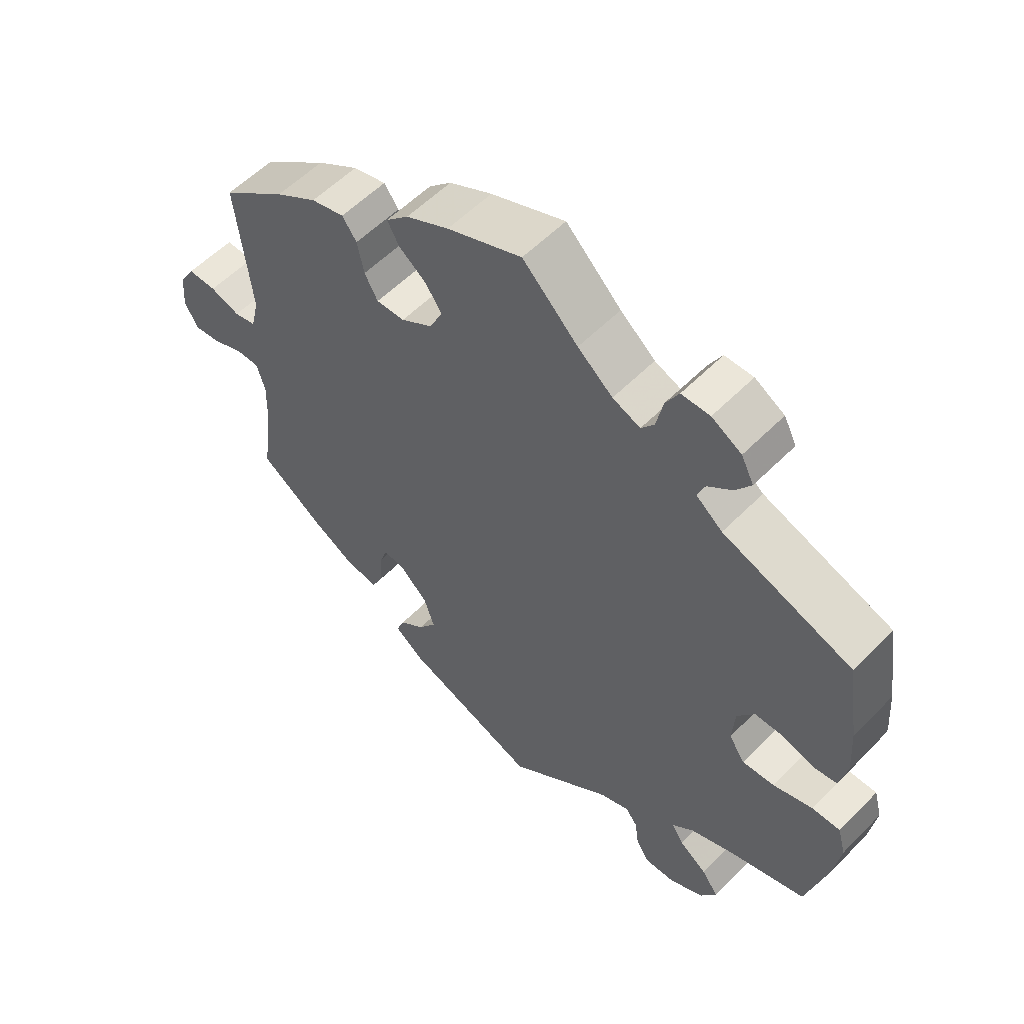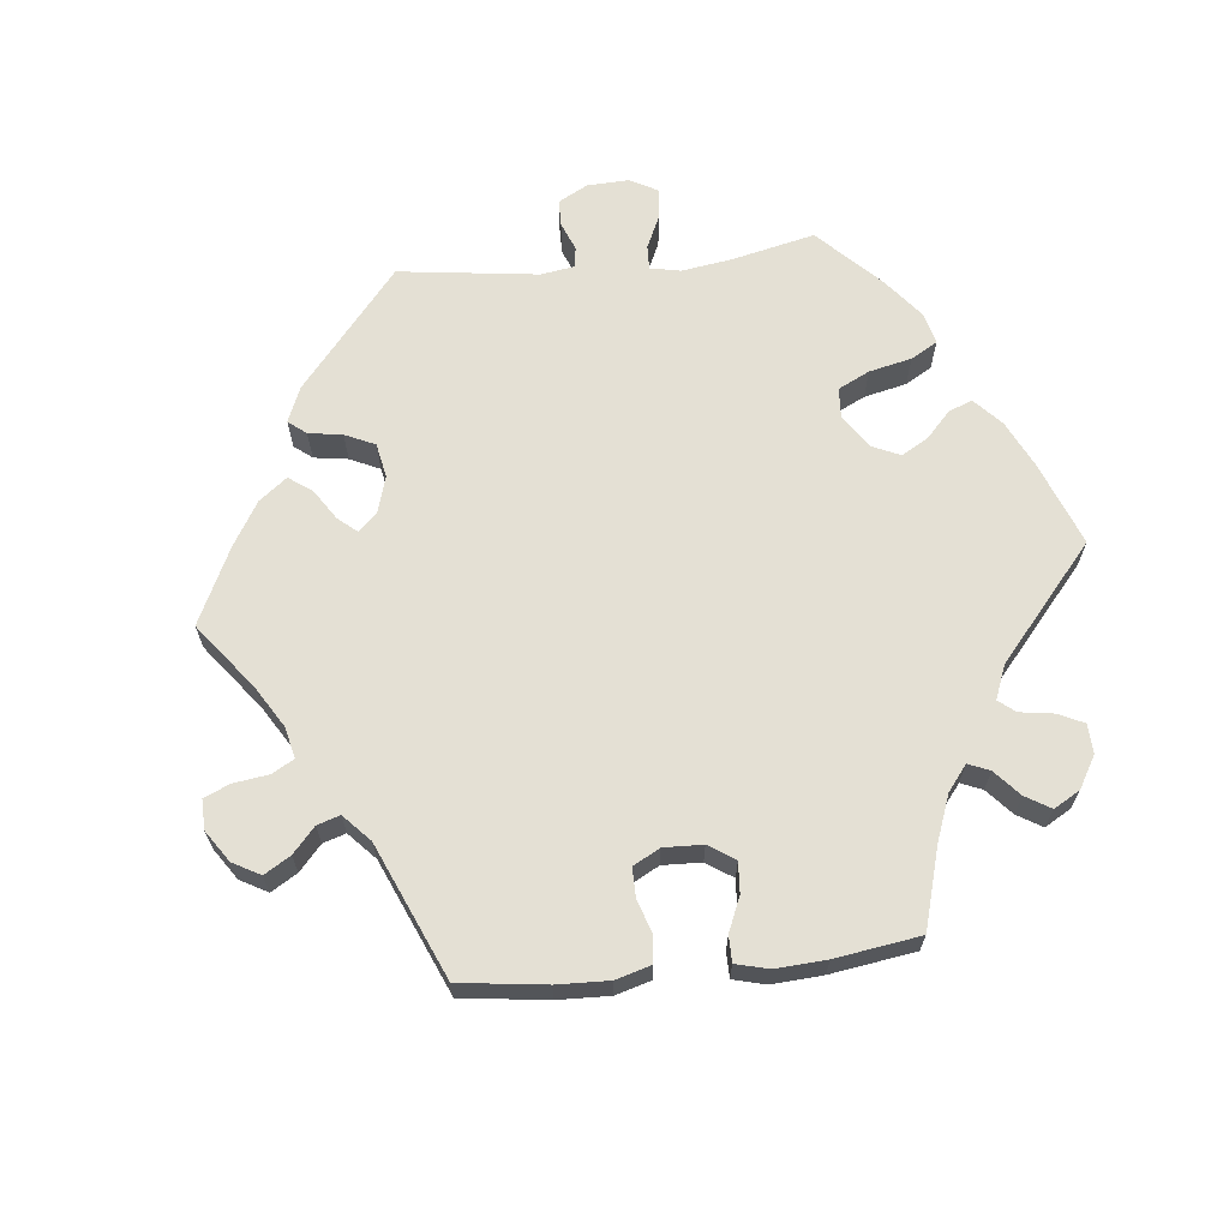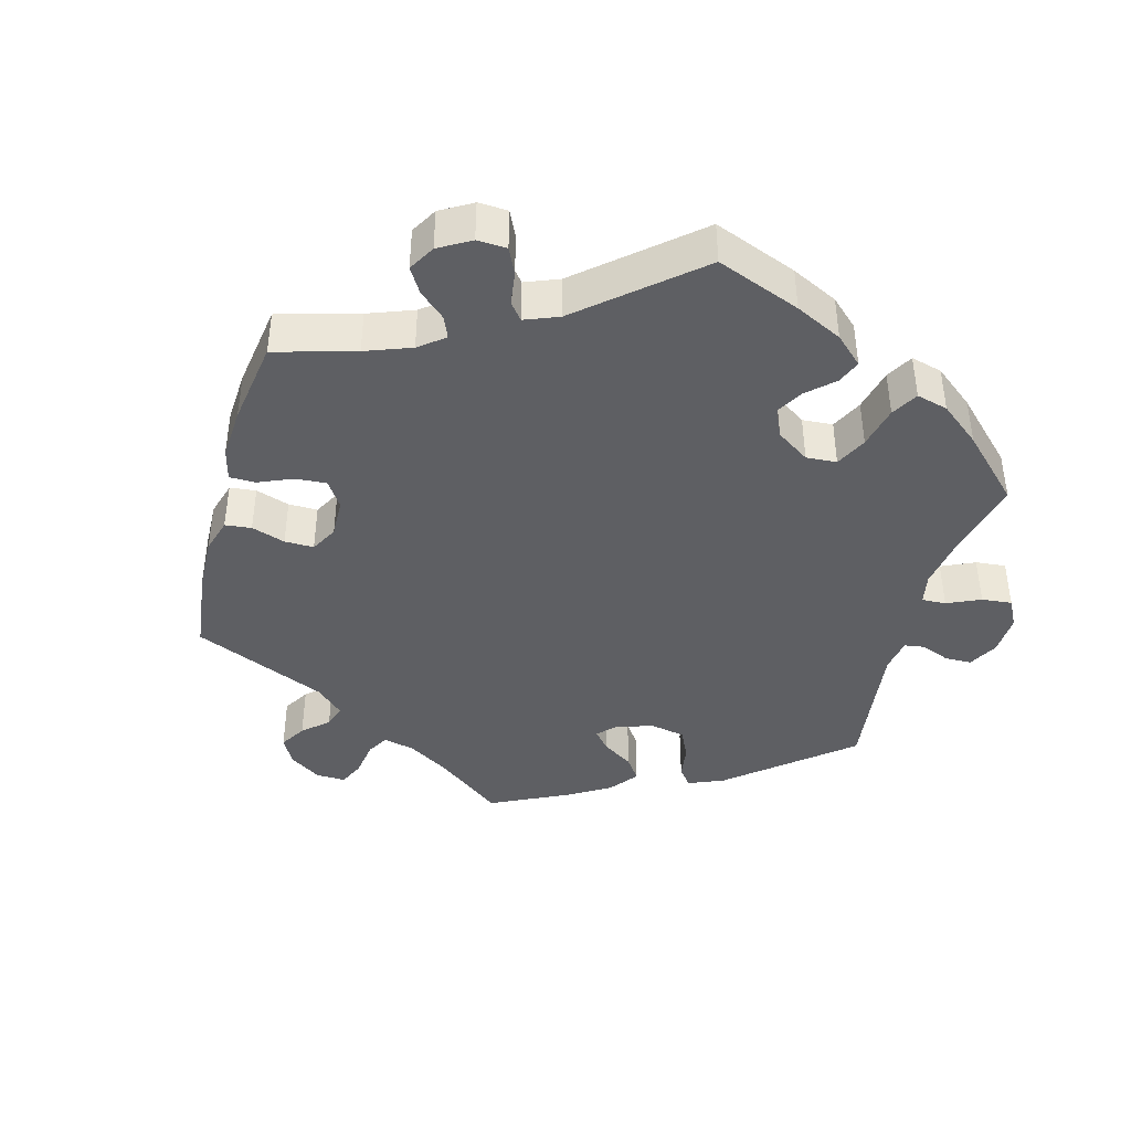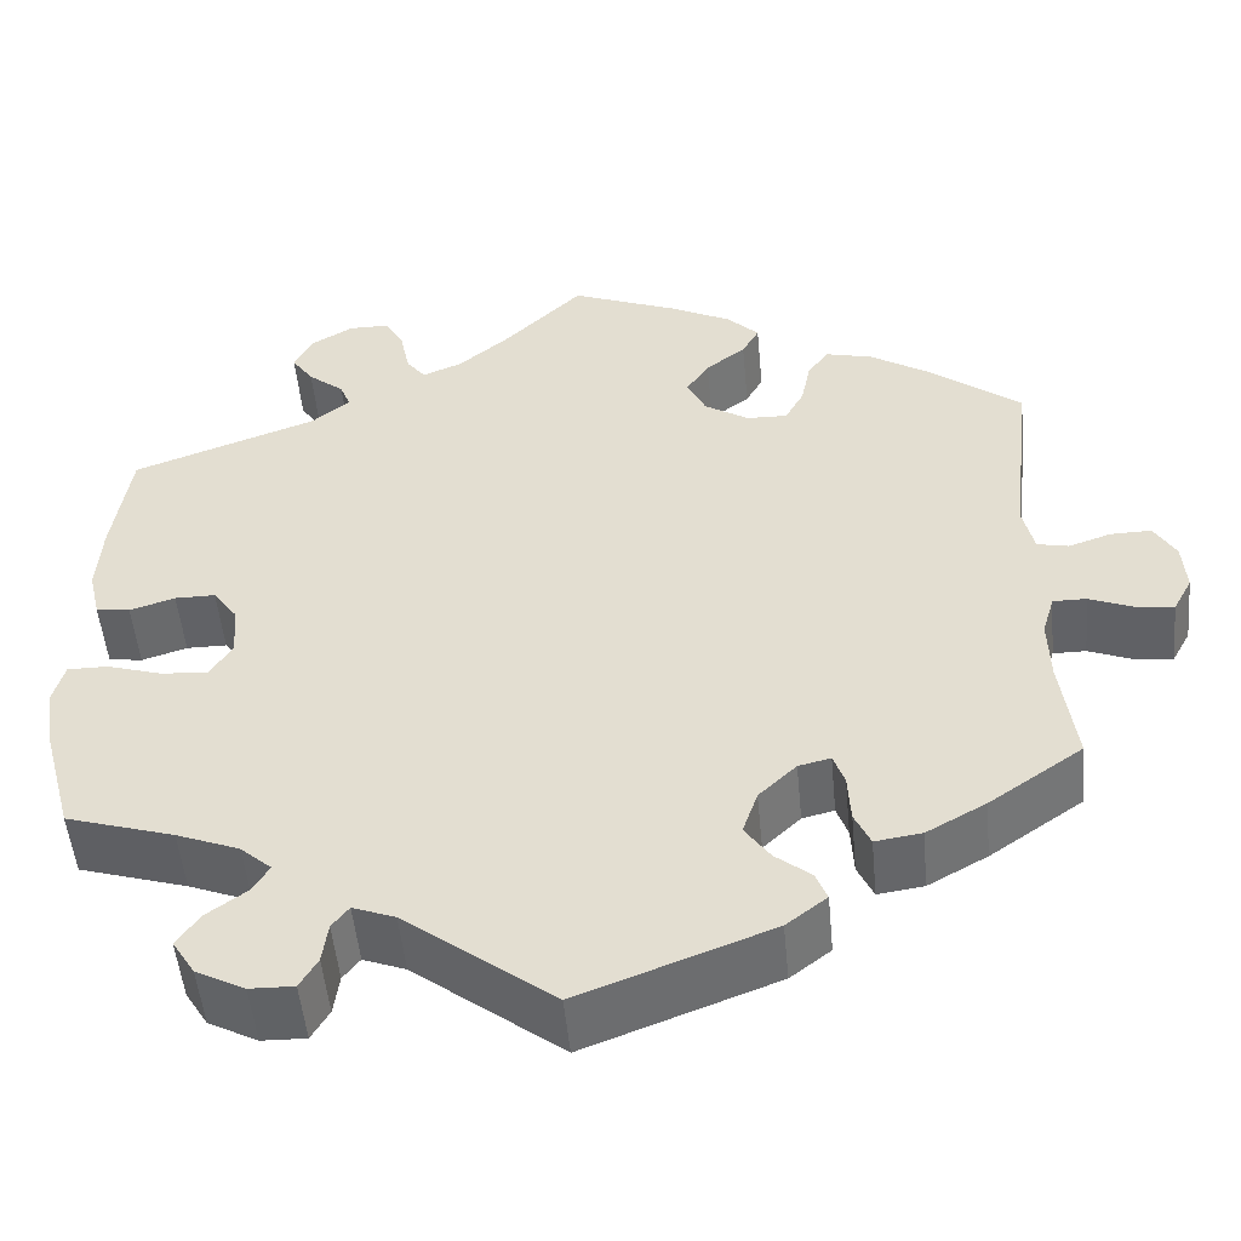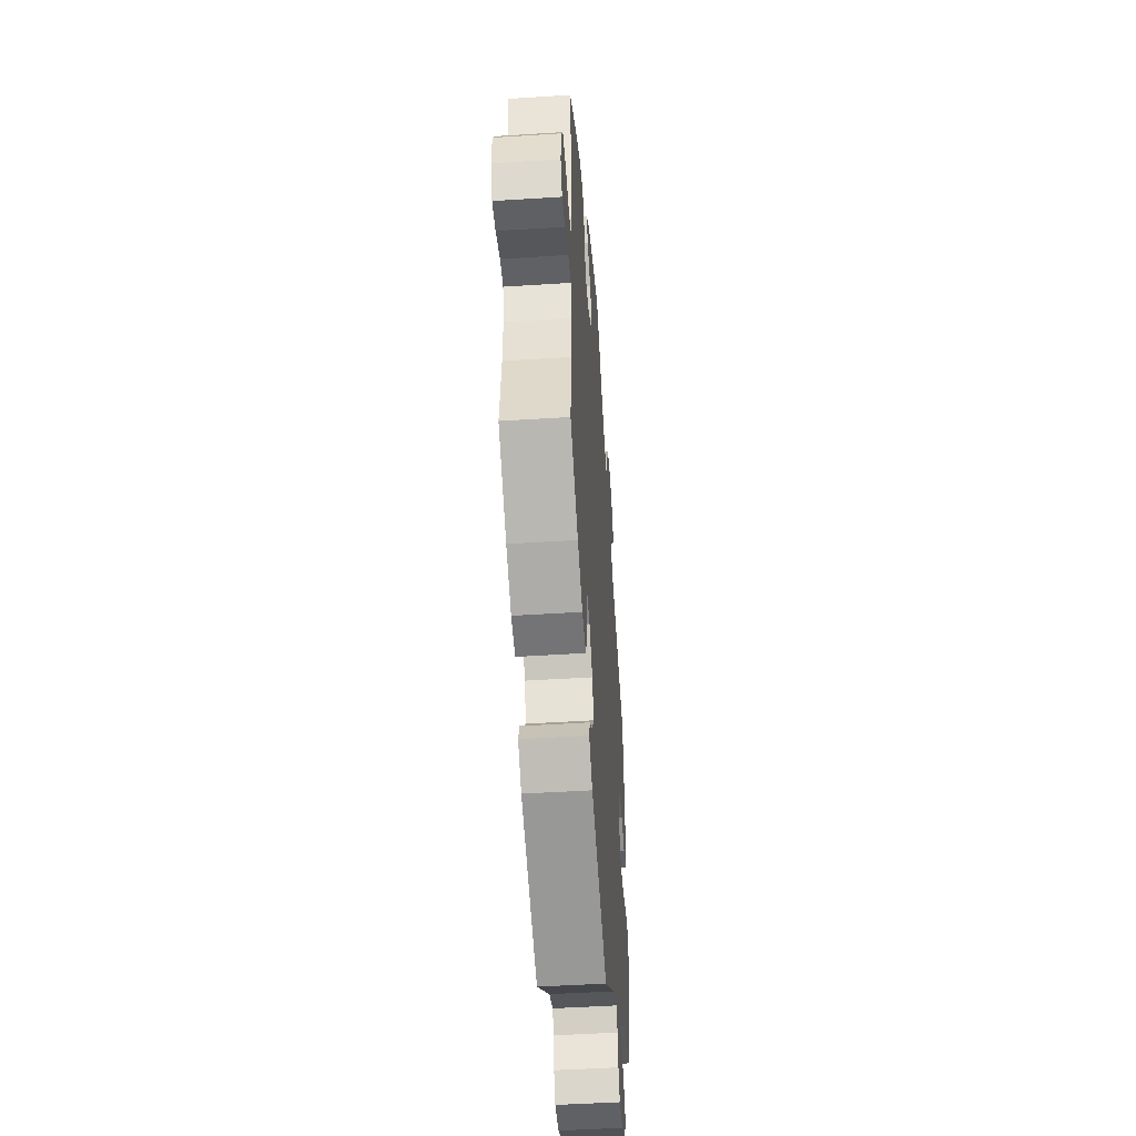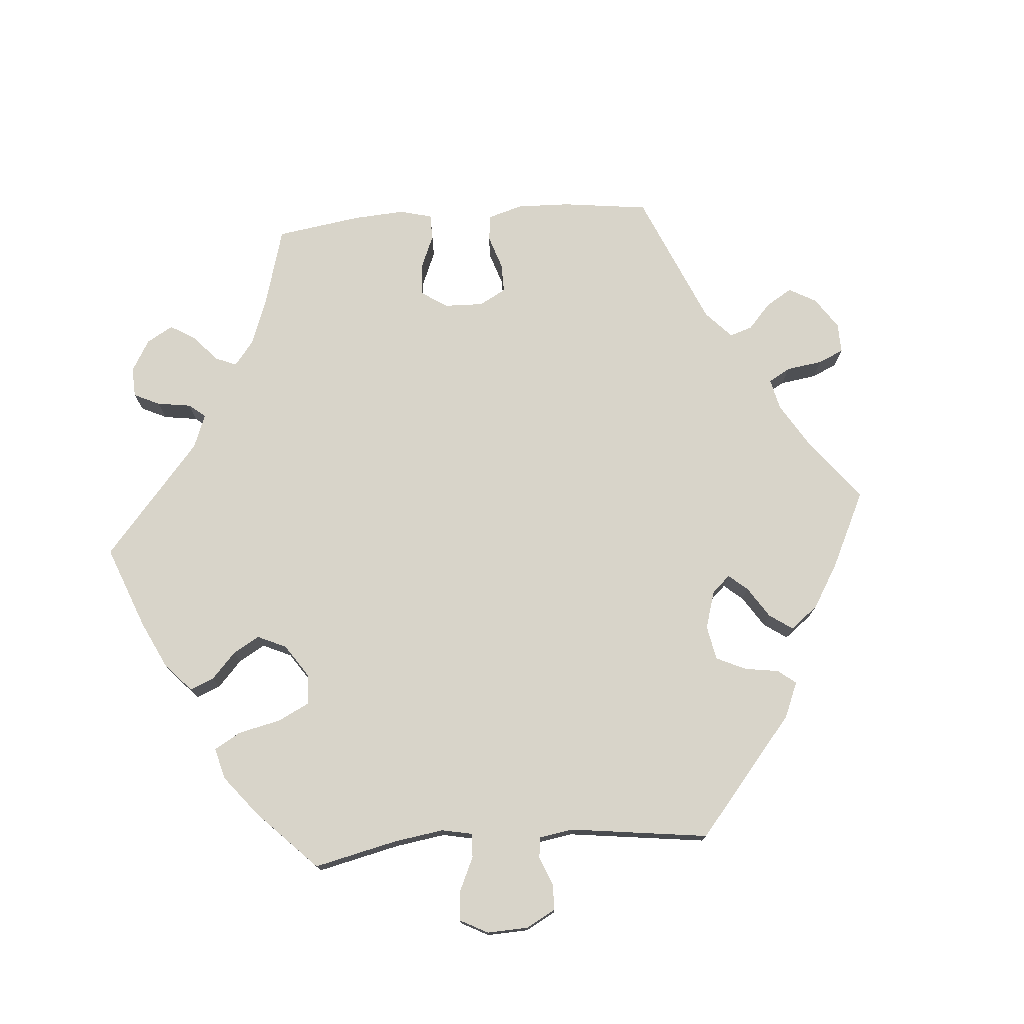
<metadata>
{"format":"obj","ext":"obj","renderer":"f3d","projection":"perspective","resolution":1024,"background":"white","views":[{"elev":56.1,"azim":43.5,"up":"+Z"},{"elev":66.1,"azim":-35.9,"up":"+Y"},{"elev":-41.5,"azim":44.9,"up":"+Y"},{"elev":-50.7,"azim":-174.7,"up":"+Z"},{"elev":-48.2,"azim":-85.9,"up":"+Z"},{"elev":75.4,"azim":145.5,"up":"+Y"}]}
</metadata>
<code>
v -0.485 0.07 -0.173
v -0.483 0.07 -0.105
v -0.496 0.07 -0.062
v -0.531 0.07 -0.062
v -0.579 0.07 -0.081
v -0.618 0.07 -0.085
v -0.638 0.07 -0.048
v -0.634 0.07 0.005
v -0.611 0.07 0.043
v -0.568 0.07 0.042
v -0.523 0.07 0.027
v -0.49 0.07 0.034
v -0.478 0.07 0.085
v -0.501 0.07 0.289
v -0.403 0.07 0.363
v -0.34 0.07 0.402
v -0.29 0.07 0.414
v -0.268 0.07 0.384
v -0.258 0.07 0.335
v -0.238 0.07 0.299
v -0.195 0.07 0.3
v -0.148 0.07 0.329
v -0.128 0.07 0.369
v -0.152 0.07 0.405
v -0.194 0.07 0.437
v -0.212 0.07 0.469
v -0.178 0.07 0.502
v -0.113 0.07 0.534
v 0 0.07 0.578
v 0.084 0.07 0.496
v 0.137 0.07 0.452
v 0.179 0.07 0.435
v 0.199 0.07 0.461
v 0.209 0.07 0.509
v 0.229 0.07 0.545
v 0.272 0.07 0.545
v 0.317 0.07 0.519
v 0.336 0.07 0.482
v 0.313 0.07 0.449
v 0.275 0.07 0.419
v 0.264 0.07 0.391
v 0.304 0.07 0.359
v 0.5 0.07 0.289
v 0.519 0.07 0.164
v 0.524 0.07 0.091
v 0.512 0.07 0.039
v 0.476 0.07 0.034
v 0.428 0.07 0.049
v 0.385 0.07 0.049
v 0.359 0.07 0.013
v 0.355 0.07 -0.043
v 0.379 0.07 -0.079
v 0.428 0.07 -0.076
v 0.487 0.07 -0.058
v 0.53 0.07 -0.058
v 0.542 0.07 -0.102
v 0.531 0.07 -0.173
v 0.5 0.07 -0.289
v 0.385 0.07 -0.324
v 0.318 0.07 -0.35
v 0.285 0.07 -0.379
v 0.303 0.07 -0.408
v 0.345 0.07 -0.438
v 0.37 0.07 -0.473
v 0.346 0.07 -0.511
v 0.294 0.07 -0.538
v 0.247 0.07 -0.539
v 0.228 0.07 -0.507
v 0.222 0.07 -0.464
v 0.204 0.07 -0.441
v 0.159 0.07 -0.458
v 0.001 0.07 -0.578
v -0.202 0.07 -0.502
v -0.245 0.07 -0.469
v -0.233 0.07 -0.439
v -0.195 0.07 -0.409
v -0.168 0.07 -0.371
v -0.184 0.07 -0.324
v -0.224 0.07 -0.286
v -0.258 0.07 -0.278
v -0.27 0.07 -0.311
v -0.273 0.07 -0.363
v -0.29 0.07 -0.399
v -0.339 0.07 -0.392
v -0.402 0.07 -0.357
v -0.501 0.07 -0.289
v -0.485 0 -0.173
v -0.483 0 -0.105
v -0.496 0 -0.062
v -0.531 0 -0.062
v -0.579 0 -0.081
v -0.618 0 -0.085
v -0.638 0 -0.048
v -0.634 0 0.005
v -0.611 0 0.043
v -0.568 0 0.042
v -0.523 0 0.027
v -0.49 0 0.034
v -0.478 0 0.085
v -0.501 0 0.289
v -0.403 0 0.363
v -0.34 0 0.402
v -0.29 0 0.414
v -0.268 0 0.384
v -0.258 0 0.335
v -0.238 0 0.299
v -0.195 0 0.3
v -0.148 0 0.329
v -0.128 0 0.369
v -0.152 0 0.405
v -0.194 0 0.437
v -0.212 0 0.469
v -0.178 0 0.502
v -0.113 0 0.534
v 0 0 0.578
v 0.084 0 0.496
v 0.137 0 0.452
v 0.179 0 0.435
v 0.199 0 0.461
v 0.209 0 0.509
v 0.229 0 0.545
v 0.272 0 0.545
v 0.317 0 0.519
v 0.336 0 0.482
v 0.313 0 0.449
v 0.275 0 0.419
v 0.264 0 0.391
v 0.304 0 0.359
v 0.5 0 0.289
v 0.519 0 0.164
v 0.524 0 0.091
v 0.512 0 0.039
v 0.476 0 0.034
v 0.428 0 0.049
v 0.385 0 0.049
v 0.359 0 0.013
v 0.355 0 -0.043
v 0.379 0 -0.079
v 0.428 0 -0.076
v 0.487 0 -0.058
v 0.53 0 -0.058
v 0.542 0 -0.102
v 0.531 0 -0.173
v 0.5 0 -0.289
v 0.385 0 -0.324
v 0.318 0 -0.35
v 0.285 0 -0.379
v 0.303 0 -0.408
v 0.345 0 -0.438
v 0.37 0 -0.473
v 0.346 0 -0.511
v 0.294 0 -0.538
v 0.247 0 -0.539
v 0.228 0 -0.507
v 0.222 0 -0.464
v 0.204 0 -0.441
v 0.159 0 -0.458
v 0.001 0 -0.578
v -0.202 0 -0.502
v -0.245 0 -0.469
v -0.233 0 -0.439
v -0.195 0 -0.409
v -0.168 0 -0.371
v -0.184 0 -0.324
v -0.224 0 -0.286
v -0.258 0 -0.278
v -0.27 0 -0.311
v -0.273 0 -0.363
v -0.29 0 -0.399
v -0.339 0 -0.392
v -0.402 0 -0.357
v -0.501 0 -0.289
f 85 86 1
f 84 85 1 2
f 81 82 83 84
f 80 81 84 2
f 79 80 2 3
f 73 74 75 76
f 71 72 73 76
f 70 71 76 77
f 66 67 68 69
f 66 69 70
f 65 66 70
f 62 63 64 65
f 61 62 65 70
f 60 61 70 77
f 56 57 58 59
f 53 54 55 56
f 52 53 56 59
f 51 52 59 60
f 45 46 47 48
f 45 48 49
f 42 43 44 45
f 41 42 45 49
f 37 38 39 40
f 35 36 37 40
f 33 34 35 40
f 32 33 40 41
f 31 32 41 49
f 27 28 29 30
f 24 25 26 27
f 23 24 27 30
f 22 23 30 31
f 16 17 18 19
f 16 19 20
f 13 14 15 16
f 12 13 16 20
f 8 9 10 11
f 6 7 8 11
f 4 5 6 11
f 3 4 11 12
f 79 3 12 20
f 51 60 77 78
f 50 51 78 79
f 21 22 31 49
f 49 50 79
f 20 21 49 79
f 87 172 171
f 88 87 171 170
f 170 169 168 167
f 88 170 167 166
f 89 88 166 165
f 162 161 160 159
f 162 159 158 157
f 163 162 157 156
f 155 154 153 152
f 156 155 152
f 156 152 151
f 151 150 149 148
f 156 151 148 147
f 163 156 147 146
f 145 144 143 142
f 142 141 140 139
f 145 142 139 138
f 146 145 138 137
f 134 133 132 131
f 135 134 131
f 131 130 129 128
f 135 131 128 127
f 126 125 124 123
f 126 123 122 121
f 126 121 120 119
f 127 126 119 118
f 135 127 118 117
f 116 115 114 113
f 113 112 111 110
f 116 113 110 109
f 117 116 109 108
f 105 104 103 102
f 106 105 102
f 102 101 100 99
f 106 102 99 98
f 97 96 95 94
f 97 94 93 92
f 97 92 91 90
f 98 97 90 89
f 106 98 89 165
f 164 163 146 137
f 165 164 137 136
f 135 117 108 107
f 165 136 135
f 165 135 107 106
f 1 87 88 2
f 2 88 89 3
f 3 89 90 4
f 4 90 91 5
f 5 91 92 6
f 6 92 93 7
f 7 93 94 8
f 8 94 95 9
f 9 95 96 10
f 10 96 97 11
f 11 97 98 12
f 12 98 99 13
f 13 99 100 14
f 14 100 101 15
f 15 101 102 16
f 16 102 103 17
f 17 103 104 18
f 18 104 105 19
f 19 105 106 20
f 20 106 107 21
f 21 107 108 22
f 22 108 109 23
f 23 109 110 24
f 24 110 111 25
f 25 111 112 26
f 26 112 113 27
f 27 113 114 28
f 28 114 115 29
f 29 115 116 30
f 30 116 117 31
f 31 117 118 32
f 32 118 119 33
f 33 119 120 34
f 34 120 121 35
f 35 121 122 36
f 36 122 123 37
f 37 123 124 38
f 38 124 125 39
f 39 125 126 40
f 40 126 127 41
f 41 127 128 42
f 42 128 129 43
f 43 129 130 44
f 44 130 131 45
f 45 131 132 46
f 46 132 133 47
f 47 133 134 48
f 48 134 135 49
f 49 135 136 50
f 50 136 137 51
f 51 137 138 52
f 52 138 139 53
f 53 139 140 54
f 54 140 141 55
f 55 141 142 56
f 56 142 143 57
f 57 143 144 58
f 58 144 145 59
f 59 145 146 60
f 60 146 147 61
f 61 147 148 62
f 62 148 149 63
f 63 149 150 64
f 64 150 151 65
f 65 151 152 66
f 66 152 153 67
f 67 153 154 68
f 68 154 155 69
f 69 155 156 70
f 70 156 157 71
f 71 157 158 72
f 72 158 159 73
f 73 159 160 74
f 74 160 161 75
f 75 161 162 76
f 76 162 163 77
f 77 163 164 78
f 78 164 165 79
f 79 165 166 80
f 80 166 167 81
f 81 167 168 82
f 82 168 169 83
f 83 169 170 84
f 84 170 171 85
f 85 171 172 86
f 86 172 87 1

</code>
